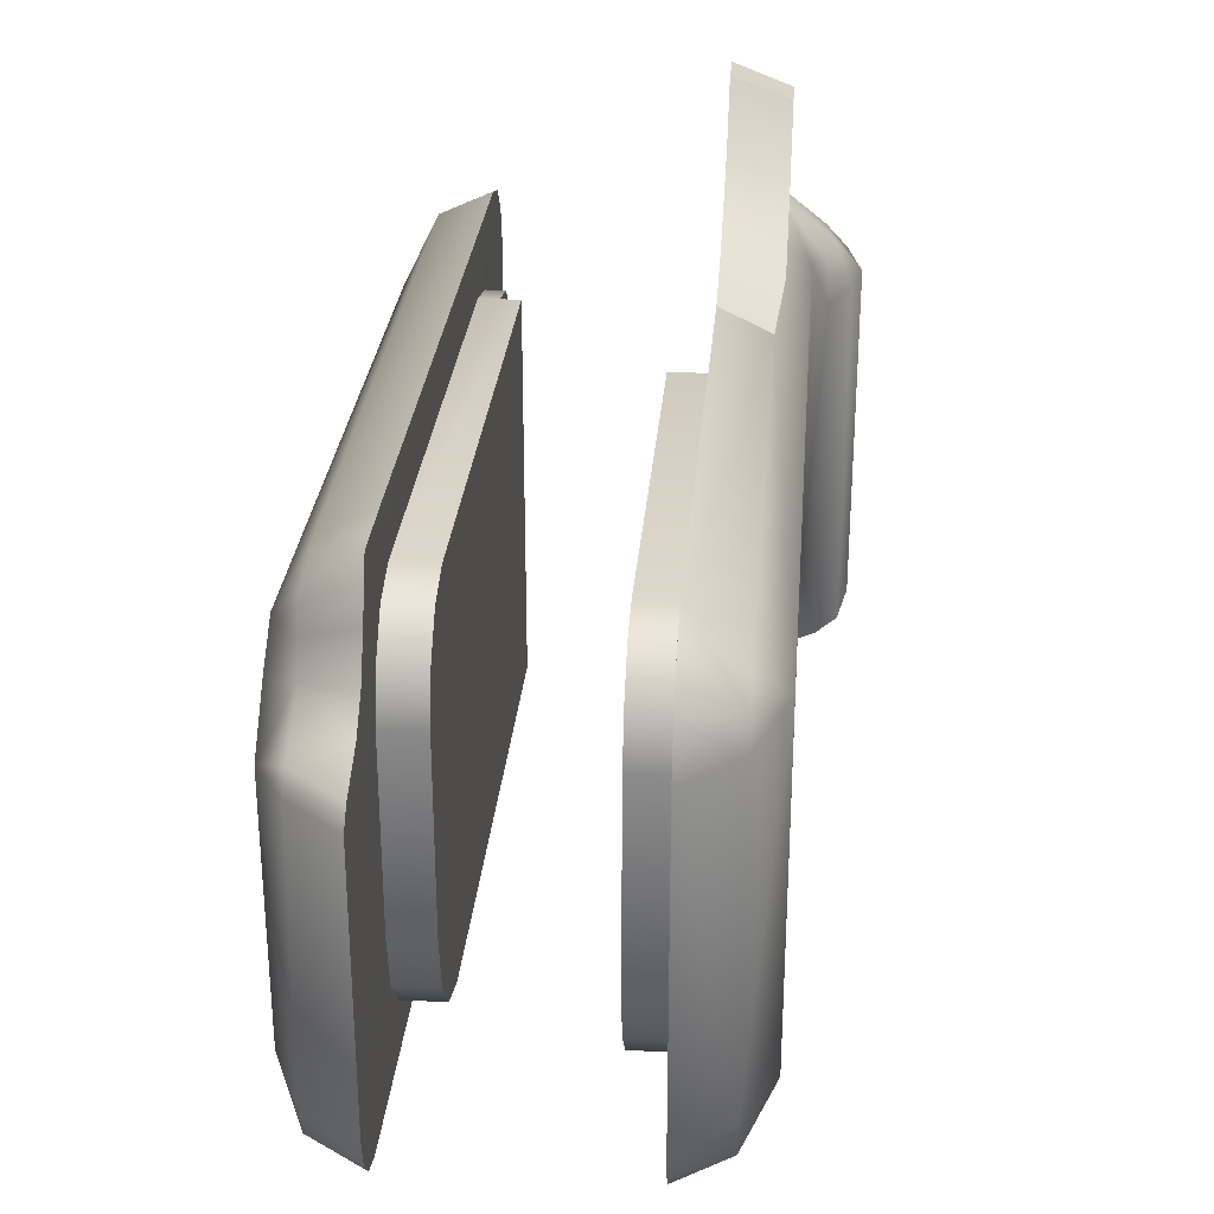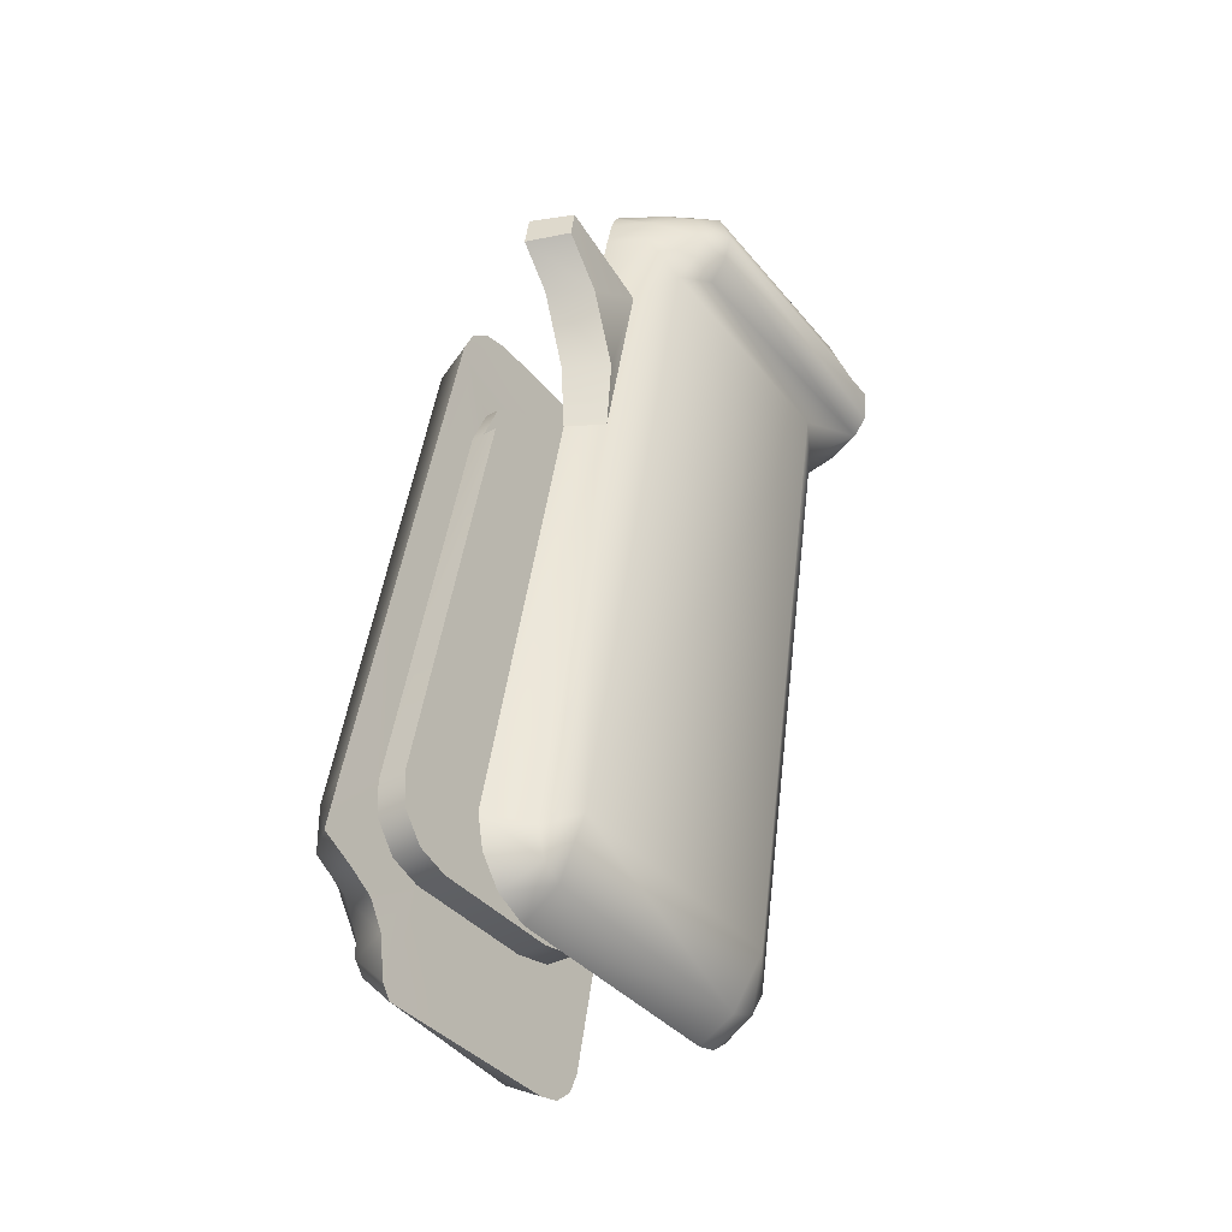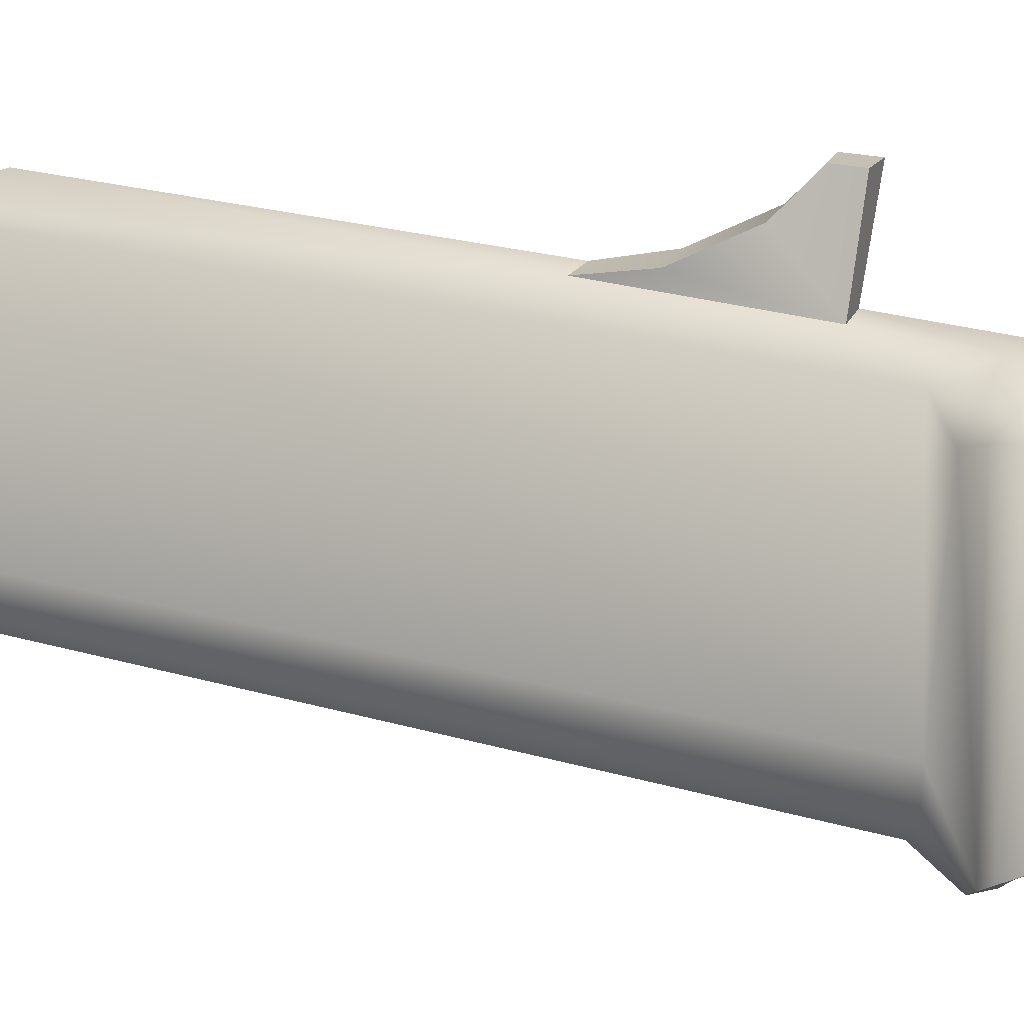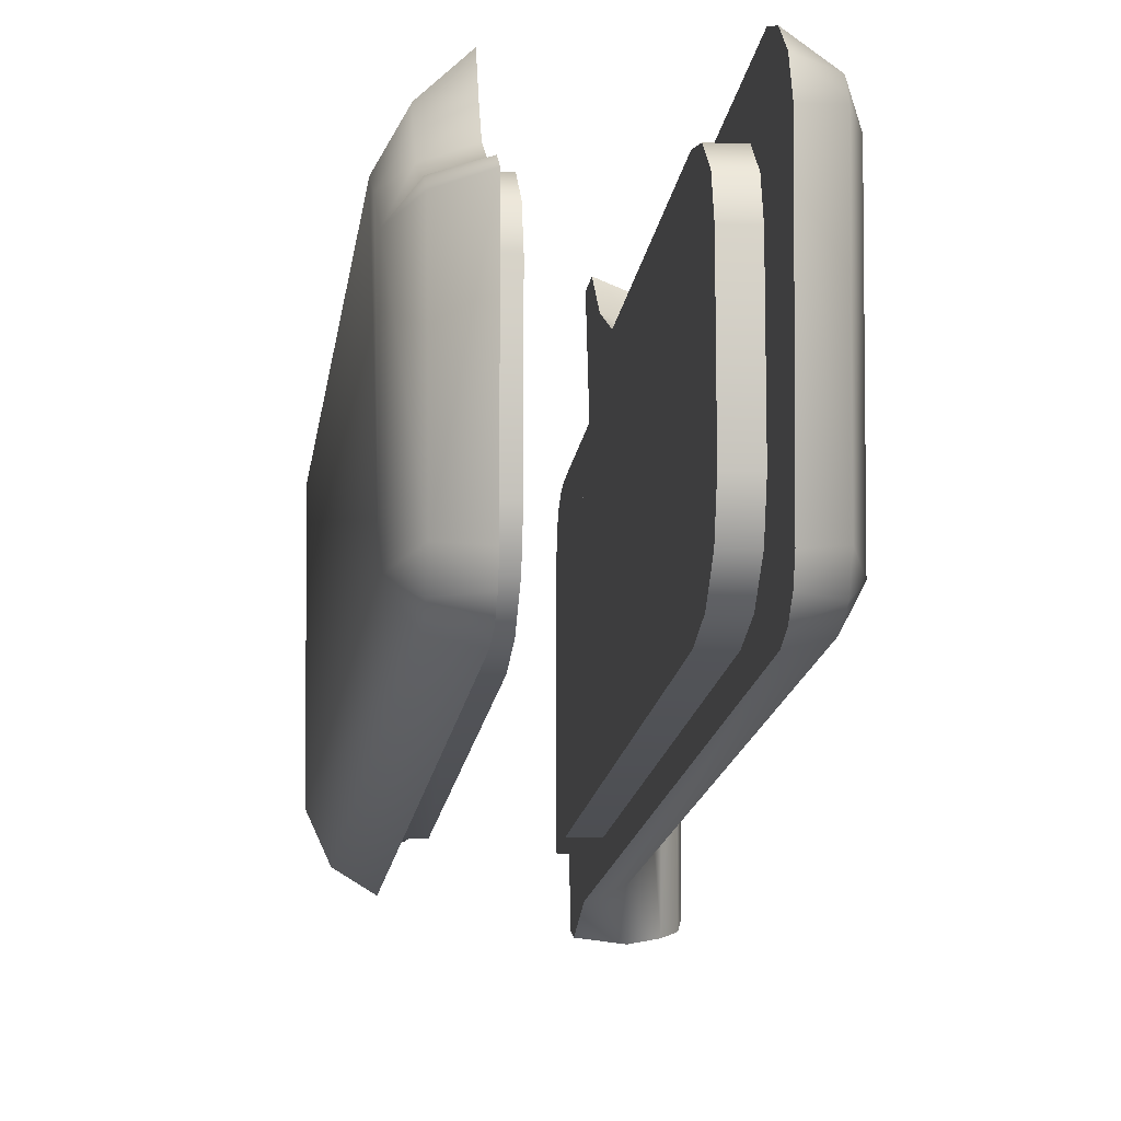
<metadata>
{"format":"obj","ext":"obj","renderer":"f3d","projection":"perspective","resolution":1024,"background":"white","views":[{"elev":34.7,"azim":-176.1,"up":"+Y"},{"elev":-37.9,"azim":-145.5,"up":"+Z"},{"elev":-4.9,"azim":-71.6,"up":"+Y"},{"elev":-4.7,"azim":171.8,"up":"+Y"}]}
</metadata>
<code>
g pistolgrip_tt_pm_laser_tt_206_LOD1
v -0.01808 -0.02651 0.04822
v -0.01808 -0.02992 0.04822
v -0.01736 -0.03078 0.04558
v -0.01808 -0.001571 0.04822
v -0.01778 -0.02483 0.04946
v -0.01736 -0.001571 0.04554
v -0.01569 -0.03126 0.04411
v -0.01569 -0.001571 0.04319
v -0.01696 -0.001571 0.05171
v -0.01696 -0.02439 0.05171
v -0.01498 -0.001571 0.05317
v -0.01477 -0.02441 0.05317
v -0.008505 -0.001627 0.05368
v -0.008505 -0.0245 0.05368
v -0.008505 0.002656 0.053
v -0.01357 0.0002685 0.05263
v -0.01534 0.000843 0.0507
v -0.01612 0.001077 0.04764
v -0.0155 0.001112 0.04459
v -0.0144 0.002811 0.0409
v -0.0144 -0.02271 0.04036
v -0.01439 0.01814 -0.03174
v -0.01439 -0.007976 -0.03178
v -0.01221 -0.006472 -0.03772
v -0.01221 0.01849 -0.03768
v -0.01221 0.0205 -0.03647
v -0.008505 0.02123 -0.03842
v -0.008505 0.01796 -0.03972
v -0.008505 0.02334 -0.03584
v -0.008505 0.02406 -0.03272
v -0.01221 0.02126 -0.03373
v -0.01221 -0.01134 -0.03378
v -0.01221 -0.02686 0.03961
v -0.008505 -0.006866 -0.03949
v -0.008505 -0.01221 -0.03543
v -0.008505 -0.0281 0.03796
v -0.008505 -0.009154 -0.03888
v -0.01221 -0.009521 -0.03651
v -0.008505 -0.01106 -0.03742
v -0.01221 0.01231 0.01456
v -0.008505 0.01396 0.01498
v -0.01221 0.007767 0.03491
v -0.01221 0.005196 0.04578
v -0.008505 0.00944 0.03508
v -0.008505 0.006979 0.04606
v -0.01221 0.00453 0.04878
v -0.008505 0.006246 0.04906
v -0.008505 0.005449 0.05082
v -0.008505 0.004442 0.05197
v -0.01306 0.002704 0.05084
v -0.01498 -0.03051 0.04641
v -0.0127 -0.03117 0.04509
v -0.01736 -0.03078 0.04558
v -0.01569 -0.03126 0.04411
v -0.0127 -0.03167 0.04284
v -0.008505 -0.03114 0.0436
v -0.008505 -0.03059 0.04565
v -0.01808 -0.02992 0.04822
v -0.01589 -0.02992 0.04822
v -0.008505 -0.001792 -0.03216
v -0.005591 -0.001798 -0.03214
v -0.005591 0.01257 -0.03166
v -0.008505 0.01257 -0.03168
v -0.005591 -0.006195 -0.03111
v -0.008505 -0.00619 -0.03114
v -0.00559 -0.00971 -0.02828
v -0.008505 -0.009704 -0.0283
v -0.00559 -0.01164 -0.0242
v -0.008505 -0.01163 -0.02422
v -0.008505 -0.02308 0.02853
v -0.005591 -0.02308 0.02853
v -0.008505 0.01597 -0.03064
v -0.005591 0.01597 -0.03062
v -0.008505 0.0182 -0.02788
v -0.005591 0.0182 -0.02786
v -0.008505 0.0185 -0.02434
v -0.005591 0.0185 -0.02432
v -0.005591 0.01094 0.0118
v -0.008505 0.01094 0.0118
v -0.005591 -0.02308 0.02853
v -0.008505 -0.02308 0.02853
v -0.008505 -0.006073 0.0258
v -0.005591 -0.006072 0.0258
v -0.00559 -0.01164 -0.0242
v -0.005591 -0.001798 -0.03214
v -0.005591 -0.006195 -0.03111
v -0.00559 -0.00971 -0.02828
v -0.005591 0.01257 -0.03166
v -0.005591 0.0185 -0.02432
v -0.005591 0.0182 -0.02786
v -0.005591 0.01597 -0.03062
v -0.005591 -0.006072 0.0258
v -0.005591 -0.02308 0.02853
v -0.005591 0.01094 0.0118
v -0.008505 0.01796 -0.03972
v -0.008505 -0.006866 -0.03949
v -0.008505 -0.001792 -0.03216
v -0.008505 0.01257 -0.03168
v -0.008505 -0.00619 -0.03114
v -0.008505 0.02123 -0.03842
v -0.008505 0.01597 -0.03064
v -0.008505 0.02334 -0.03584
v -0.008505 0.0182 -0.02788
v -0.008505 0.0185 -0.02434
v -0.008505 0.02406 -0.03272
v -0.008505 0.01396 0.01498
v -0.008505 0.01094 0.0118
v -0.008505 0.00944 0.03508
v -0.008505 0.006979 0.04606
v -0.008505 -0.009154 -0.03888
v -0.008505 -0.009704 -0.0283
v -0.008505 -0.01106 -0.03742
v -0.008505 -0.01221 -0.03543
v -0.008505 -0.01163 -0.02422
v -0.008505 -0.02308 0.02853
v -0.008505 -0.0281 0.03796
v -0.008505 -0.006073 0.0258
v -0.008505 0.006246 0.04906
v -0.008505 -0.02451 0.04582
v -0.008505 -0.001627 0.05368
v -0.008505 -0.0245 0.05368
v -0.008505 0.002656 0.053
v -0.008505 0.005449 0.05082
v -0.008505 0.004442 0.05197
v -0.008505 -0.03114 0.0436
v -0.008505 -0.03059 0.04565
v -0.008505 -0.006073 0.0258
v -0.008505 0.01094 0.0118
v -0.005591 0.01094 0.0118
v -0.005591 -0.006072 0.0258
v -0.0127 -0.03167 0.04284
v -0.008505 -0.03114 0.0436
v -0.008505 -0.0245 0.05368
v -0.008505 -0.02451 0.04582
v -0.01477 -0.02442 0.04515
v -0.01477 -0.02441 0.05317
v -0.01559 -0.02458 0.05007
v -0.01589 -0.02651 0.04822
v -0.01589 -0.02992 0.04822
v -0.01498 -0.03051 0.04641
v -0.0127 -0.03117 0.04509
v -0.008505 -0.02451 0.04582
v -0.008505 -0.03059 0.04565
v -0.01808 -0.02992 0.04822
v -0.01808 -0.02651 0.04822
v -0.01589 -0.02651 0.04822
v -0.01589 -0.02992 0.04822
v -0.01559 -0.02458 0.05007
v -0.01778 -0.02483 0.04946
v -0.01477 -0.02441 0.05317
v -0.01696 -0.02439 0.05171
v 0.01377 0.01645 -0.02387
v 0.01377 0.004179 0.03342
v 0.01157 0.008178 0.03662
v 0.01157 0.02025 -0.02262
v 0.007892 0.009237 0.03816
v 0.007918 0.02212 -0.02179
v 0.007901 0.02342 -0.02804
v 0.01157 0.02018 -0.02742
v 0.007917 0.01978 -0.02973
v 0.01158 0.01814 -0.02851
v 0.007892 0.007925 0.04098
v 0.01375 -0.008025 -0.03151
v 0.01377 -0.02083 0.03322
v 0.01157 -0.01139 -0.03365
v 0.01157 -0.02534 0.03565
v 0.01157 -0.0205 0.04163
v 0.01157 0.002018 0.04163
v 0.007892 -0.02227 0.04365
v 0.007892 0.002468 0.04365
v 0.007892 -0.01226 -0.03517
v 0.007892 -0.02759 0.03709
v 0.01157 -0.009571 -0.03638
v 0.007892 -0.02531 0.04272
v 0.01157 -0.006522 -0.03759
v 0.01375 0.01187 -0.03146
v 0.01156 0.01326 -0.03588
v 0.007884 0.01393 -0.03952
v 0.007892 -0.006915 -0.03949
v 0.007892 -0.009311 -0.03894
v 0.007892 -0.01122 -0.03739
v 0.01157 0.01435 -0.03463
v 0.01158 0.01448 -0.03274
v 0.01159 0.0161 -0.02959
v 0.007918 0.01553 -0.03388
v 0.007926 0.01712 -0.03127
v 0.01377 0.0148 -0.02721
v 0.007892 0.0149 -0.03811
v 0.007892 -0.02731 0.04025
v 0.01157 -0.02417 0.03966
v 0.007892 0.005505 0.04295
v 0.01157 0.005883 0.04009
v 0.007892 -0.003118 -0.02728
v 0.007892 0.01137 -0.02732
v 0.004956 0.01137 -0.0273
v 0.004955 -0.003124 -0.02726
v 0.004955 -0.007521 -0.02624
v 0.007892 -0.007516 -0.02626
v 0.004955 -0.01104 -0.0234
v 0.007892 -0.01103 -0.02343
v 0.004955 -0.01297 -0.01932
v 0.007892 -0.01296 -0.01935
v 0.004955 -0.02313 0.02687
v 0.006424 -0.02313 0.02687
v 0.007892 -0.02313 0.02687
v 0.007918 -0.02338 0.0303
v 0.00645 -0.02338 0.0303
v 0.006469 -0.02256 0.03284
v 0.007938 -0.02256 0.03284
v 0.006484 -0.02065 0.03447
v 0.007953 -0.02065 0.03447
v 0.006489 -0.01859 0.03545
v 0.007958 -0.01859 0.03545
v 0.007958 -0.002618 0.03547
v 0.006489 -0.002617 0.03547
v 0.006482 0.001661 0.03449
v 0.00795 0.00166 0.03449
v 0.006461 0.00508 0.03174
v 0.007929 0.00508 0.03174
v 0.006424 0.007138 0.02691
v 0.007892 0.007138 0.02691
v 0.007893 0.01731 -0.01999
v 0.004955 0.007138 0.02691
v 0.004956 0.0173 -0.01997
v 0.004956 0.017 -0.02351
v 0.007893 0.01701 -0.02353
v 0.004956 0.01477 -0.02627
v 0.007893 0.01477 -0.02629
v 0.004956 0.01137 -0.0273
v 0.007892 0.01137 -0.02732
v 0.004955 -0.02313 0.02687
v 0.004955 0.007138 0.02691
v 0.006424 0.007138 0.02691
v 0.006424 -0.02313 0.02687
v 0.004955 -0.01297 -0.01932
v 0.004955 -0.01104 -0.0234
v 0.004955 -0.007521 -0.02624
v 0.004955 -0.003124 -0.02726
v 0.004956 0.01137 -0.0273
v 0.004956 0.0173 -0.01997
v 0.004955 -0.02313 0.02687
v 0.004955 0.007138 0.02691
v 0.004956 0.017 -0.02351
v 0.004956 0.01477 -0.02627
v 0.007892 -0.01226 -0.03517
v 0.007892 -0.01296 -0.01935
v 0.007892 -0.02313 0.02687
v 0.007892 -0.02759 0.03709
v 0.007892 -0.01103 -0.02343
v 0.007892 -0.01122 -0.03739
v 0.007892 -0.009311 -0.03894
v 0.007892 -0.007516 -0.02626
v 0.007892 -0.006915 -0.03949
v 0.007892 -0.003118 -0.02728
v 0.007884 0.01393 -0.03952
v 0.007892 0.01137 -0.02732
v 0.007918 0.01553 -0.03388
v 0.007926 0.01712 -0.03127
v 0.007893 0.01477 -0.02629
v 0.007917 0.01978 -0.02973
v 0.007893 0.01701 -0.02353
v 0.007892 0.0149 -0.03811
v 0.007893 0.01731 -0.01999
v 0.007901 0.02342 -0.02804
v 0.007918 0.02212 -0.02179
v 0.007892 0.009237 0.03816
v 0.007892 0.007138 0.02691
v 0.007929 0.00508 0.03174
v 0.00795 0.00166 0.03449
v 0.007958 -0.002618 0.03547
v 0.007892 0.002468 0.04365
v 0.007892 0.005505 0.04295
v 0.007892 0.007925 0.04098
v 0.007892 -0.02227 0.04365
v 0.007892 -0.02531 0.04272
v 0.007892 -0.02731 0.04025
v 0.007958 -0.01859 0.03545
v 0.007953 -0.02065 0.03447
v 0.007938 -0.02256 0.03284
v 0.007918 -0.02338 0.0303
v 0.006461 0.00508 0.03174
v 0.006489 -0.002617 0.03547
v 0.006489 -0.01859 0.03545
v 0.00645 -0.02338 0.0303
v 0.006469 -0.02256 0.03284
v 0.006484 -0.02065 0.03447
v 0.006482 0.001661 0.03449
v 0.006424 0.007138 0.02691
v 0.006424 -0.02313 0.02687
v -0.009786 -0.02683 0.04756
v -0.01024 -0.02683 0.04984
v -0.01024 -0.02363 0.04984
v -0.009786 -0.02363 0.04756
v -0.01217 -0.02363 0.05114
v -0.01217 -0.02683 0.05114
v -0.01108 -0.02363 0.04563
v -0.01108 -0.02683 0.04563
v -0.01446 -0.02683 0.05068
v -0.01446 -0.02363 0.05068
v -0.01575 -0.02363 0.04875
v -0.01575 -0.02683 0.04875
v -0.0153 -0.02683 0.04647
v -0.0153 -0.02363 0.04647
v -0.01336 -0.02363 0.04517
v -0.01336 -0.02683 0.04517
v -0.01336 -0.02683 0.04517
v -0.01336 -0.02363 0.04517
v -0.009786 -0.02683 0.04756
v -0.01108 -0.02683 0.04563
v -0.01024 -0.02683 0.04984
v -0.01217 -0.02683 0.05114
v -0.01446 -0.02683 0.05068
v -0.01575 -0.02683 0.04875
v -0.0153 -0.02683 0.04647
v -0.01336 -0.02683 0.04517
v -0.008505 0.02083 0.03368
v -0.01276 0.01917 0.03378
v -0.01276 0.01522 0.02941
v -0.008505 0.01733 0.02981
v -0.01276 0.01239 0.02173
v -0.008505 0.01449 0.02212
v -0.01221 0.01231 0.01456
v -0.008505 0.01396 0.01498
v -0.008505 0.02083 0.03368
v -0.008505 0.02021 0.03708
v -0.01276 0.01862 0.03679
v -0.01276 0.01917 0.03378
v -0.01276 0.01862 0.03679
v -0.008505 0.02021 0.03708
v -0.008505 0.00944 0.03508
v -0.01221 0.007767 0.03491
v -0.01221 0.007767 0.03491
v -0.01276 0.01239 0.02173
v -0.01276 0.01522 0.02941
v -0.01221 0.01231 0.01456
v -0.01276 0.01917 0.03378
v -0.01276 0.01862 0.03679
v -0.008505 0.02083 0.03368
v -0.008505 0.01733 0.02981
v -0.008505 0.02021 0.03708
v -0.008505 0.01449 0.02212
g pistolgrip_tt_pm_laser_tt_206_LOD1_0
f 3 2 1
f 3 1 4
f 4 1 5
f 6 3 4
f 7 3 6
f 8 7 6
f 4 5 9
f 5 10 9
f 9 10 11
f 10 12 11
f 13 11 12
f 14 13 12
f 13 15 11
f 15 16 11
f 11 16 9
f 16 17 9
f 9 17 4
f 17 18 4
f 4 18 6
f 18 19 6
f 6 19 8
f 19 20 8
f 8 20 21
f 8 21 7
f 20 22 21
f 22 23 21
f 24 23 22
f 25 24 22
f 22 26 25
f 26 27 25
f 27 28 25
f 24 25 28
f 29 27 26
f 30 29 26
f 31 30 26
f 31 26 22
f 21 23 32
f 33 21 32
f 34 24 28
f 33 32 35
f 36 33 35
f 34 37 24
f 37 38 24
f 35 32 38
f 38 23 24
f 38 32 23
f 37 39 38
f 39 35 38
f 31 40 30
f 40 41 30
f 40 31 22
f 40 22 20
f 42 40 20
f 43 42 20
f 42 43 44
f 43 45 44
f 43 20 19
f 43 46 45
f 46 47 45
f 48 47 46
f 49 48 46
f 49 46 50
f 50 46 17
f 17 46 18
f 43 19 18
f 43 18 46
f 16 50 17
f 49 50 16
f 15 49 16
f 53 52 51
f 54 52 53
f 55 52 54
f 55 56 52
f 56 57 52
f 53 51 58
f 51 59 58
f 62 61 60
f 63 62 60
f 60 61 64
f 65 60 64
f 65 64 66
f 67 65 66
f 67 66 68
f 69 67 68
f 69 68 70
f 68 71 70
f 63 72 62
f 72 73 62
f 72 74 73
f 74 75 73
f 74 76 75
f 76 77 75
f 77 76 78
f 76 79 78
f 82 81 80
f 83 82 80
f 86 85 84
f 87 86 84
f 84 85 88
f 89 84 88
f 90 89 88
f 91 90 88
f 92 84 89
f 92 93 84
f 94 92 89
f 97 96 95
f 98 97 95
f 97 99 96
f 98 95 100
f 101 98 100
f 101 100 102
f 103 101 102
f 103 102 104
f 102 105 104
f 106 104 105
f 106 107 104
f 107 106 108
f 107 108 109
f 96 99 110
f 99 111 110
f 110 111 112
f 111 113 112
f 114 113 111
f 113 114 115
f 116 113 115
f 117 107 109
f 117 116 115
f 117 109 118
f 117 118 119
f 118 120 119
f 120 121 119
f 118 122 120
f 118 123 122
f 123 124 122
f 117 119 125
f 117 125 116
f 125 119 126
f 129 128 127
f 130 129 127
f 7 33 131
f 131 33 36
f 131 36 132
f 7 21 33
f 135 134 133
f 136 135 133
f 136 137 135
f 137 138 135
f 135 138 139
f 140 135 139
f 140 141 135
f 142 135 141
f 143 142 141
f 146 145 144
f 147 146 144
f 145 146 148
f 149 145 148
f 149 148 150
f 151 149 150
f 154 153 152
f 155 154 152
f 156 154 155
f 157 156 155
f 158 157 155
f 159 158 155
f 152 159 155
f 160 158 159
f 161 160 159
f 152 161 159
f 154 156 162
f 163 152 153
f 164 163 153
f 163 164 165
f 164 166 165
f 164 153 167
f 153 168 167
f 167 168 169
f 168 170 169
f 165 166 171
f 166 172 171
f 165 171 173
f 165 173 163
f 167 169 174
f 163 173 175
f 163 175 176
f 175 177 176
f 177 175 178
f 175 179 178
f 173 180 175
f 180 179 175
f 181 180 173
f 171 181 173
f 182 177 178
f 176 177 182
f 176 182 183
f 176 183 184
f 183 185 184
f 183 182 185
f 185 186 184
f 187 176 184
f 182 188 185
f 188 182 178
f 187 184 161
f 152 187 161
f 184 186 160
f 161 184 160
f 163 176 187
f 163 187 152
f 190 189 166
f 174 189 190
f 164 190 166
f 167 190 164
f 167 174 190
f 189 172 166
f 192 191 168
f 162 191 192
f 153 192 168
f 154 192 153
f 154 162 192
f 191 170 168
f 195 194 193
f 196 195 193
f 196 193 197
f 193 198 197
f 197 198 199
f 198 200 199
f 199 200 201
f 200 202 201
f 203 201 202
f 204 203 202
f 204 202 205
f 205 206 204
f 206 207 204
f 207 206 208
f 206 209 208
f 208 209 210
f 209 211 210
f 210 211 212
f 211 213 212
f 212 213 214
f 215 212 214
f 215 214 216
f 214 217 216
f 216 217 218
f 217 219 218
f 218 219 220
f 219 221 220
f 220 221 222
f 220 222 223
f 222 224 223
f 224 222 225
f 222 226 225
f 225 226 227
f 226 228 227
f 227 228 229
f 228 230 229
f 233 232 231
f 234 233 231
f 237 236 235
f 238 237 235
f 238 235 239
f 235 240 239
f 235 241 240
f 241 242 240
f 240 243 239
f 243 244 239
f 247 246 245
f 248 247 245
f 245 246 249
f 245 249 250
f 249 251 250
f 249 252 251
f 252 253 251
f 252 254 253
f 253 254 255
f 254 256 255
f 255 256 257
f 257 256 258
f 256 259 258
f 258 259 260
f 259 261 260
f 262 255 257
f 260 261 263
f 264 260 263
f 264 263 265
f 265 263 266
f 263 267 266
f 268 266 267
f 269 266 268
f 266 269 270
f 266 270 248
f 271 266 248
f 271 272 266
f 272 273 266
f 274 271 248
f 275 274 248
f 276 275 248
f 270 277 248
f 278 248 277
f 278 279 248
f 248 279 280
f 248 280 247
f 283 282 281
f 284 283 281
f 284 285 283
f 285 286 283
f 282 287 281
f 284 281 288
f 289 284 288
f 292 291 290
f 293 292 290
f 292 294 291
f 294 295 291
f 293 290 296
f 290 297 296
f 298 295 294
f 299 298 294
f 299 300 298
f 300 301 298
f 302 301 300
f 303 302 300
f 303 304 302
f 304 305 302
f 296 297 306
f 307 296 306
f 310 309 308
f 311 309 310
f 312 309 311
f 313 309 312
f 314 309 313
f 315 309 314
f 318 317 316
f 319 318 316
f 320 318 319
f 321 320 319
f 320 321 322
f 321 323 322
f 326 325 324
f 327 326 324
f 330 329 328
f 331 330 328
f 334 333 332
f 333 335 332
f 336 334 332
f 337 336 332
f 339 338 108
f 338 340 108
f 341 339 108
f 106 341 108

</code>
